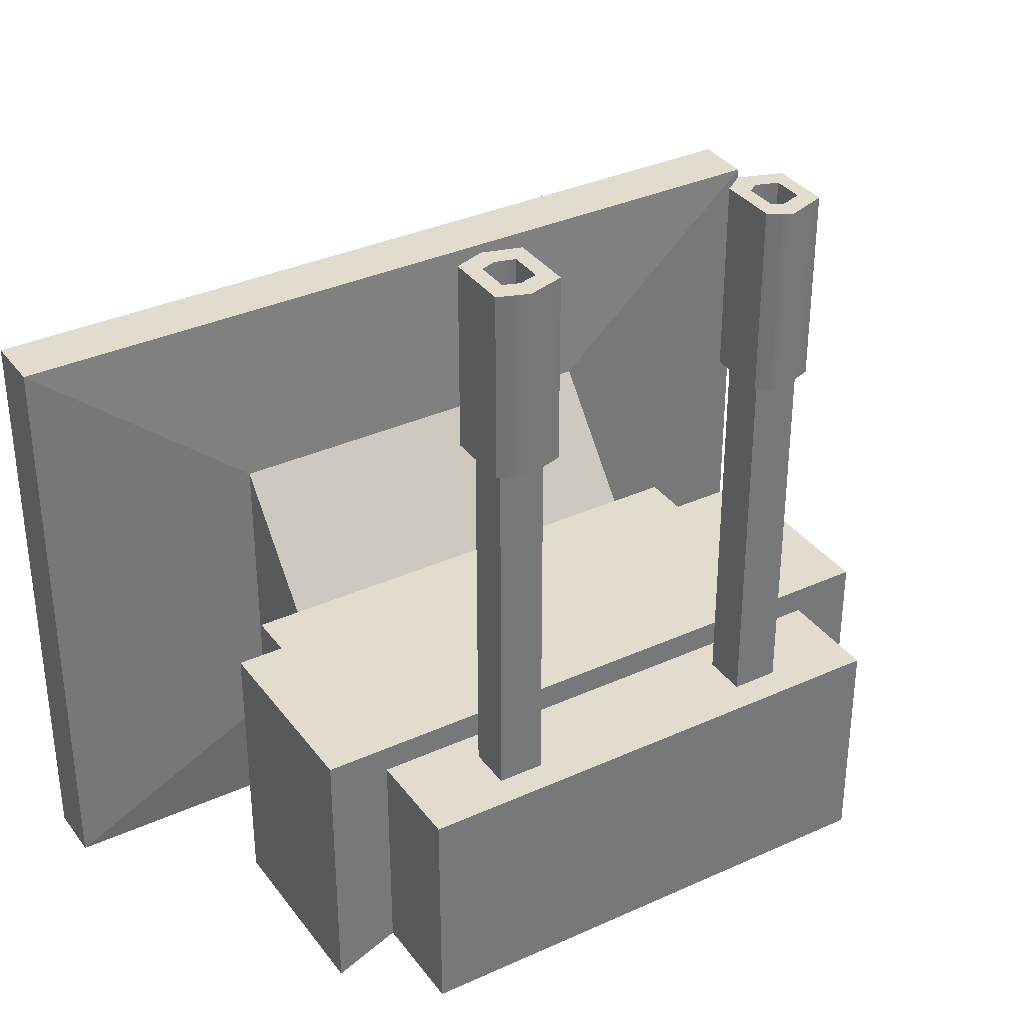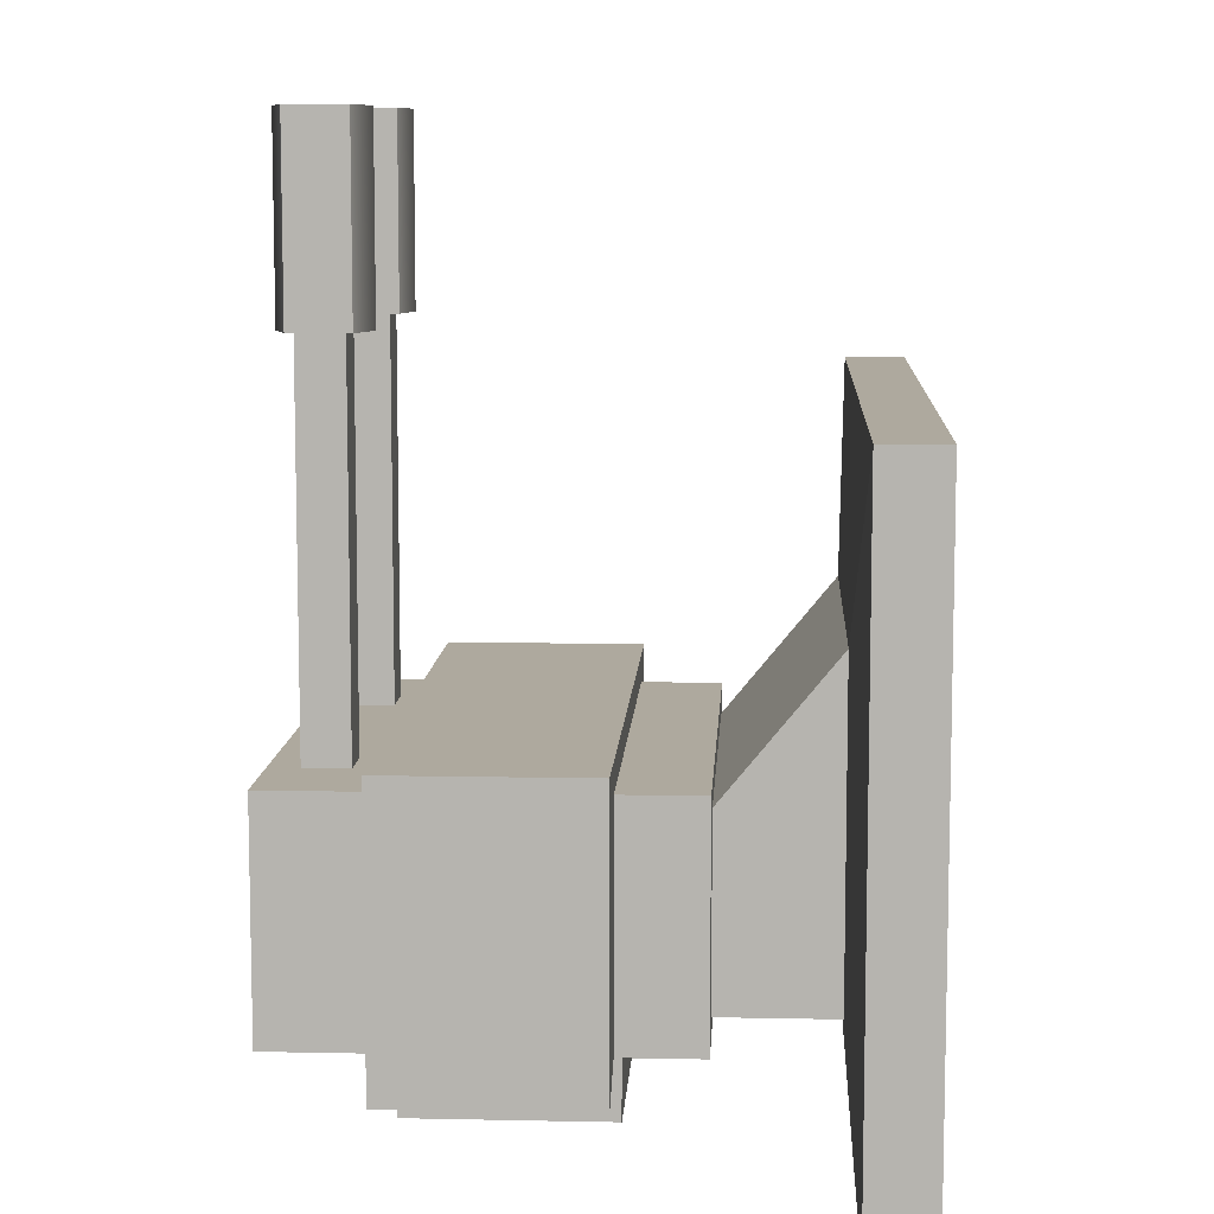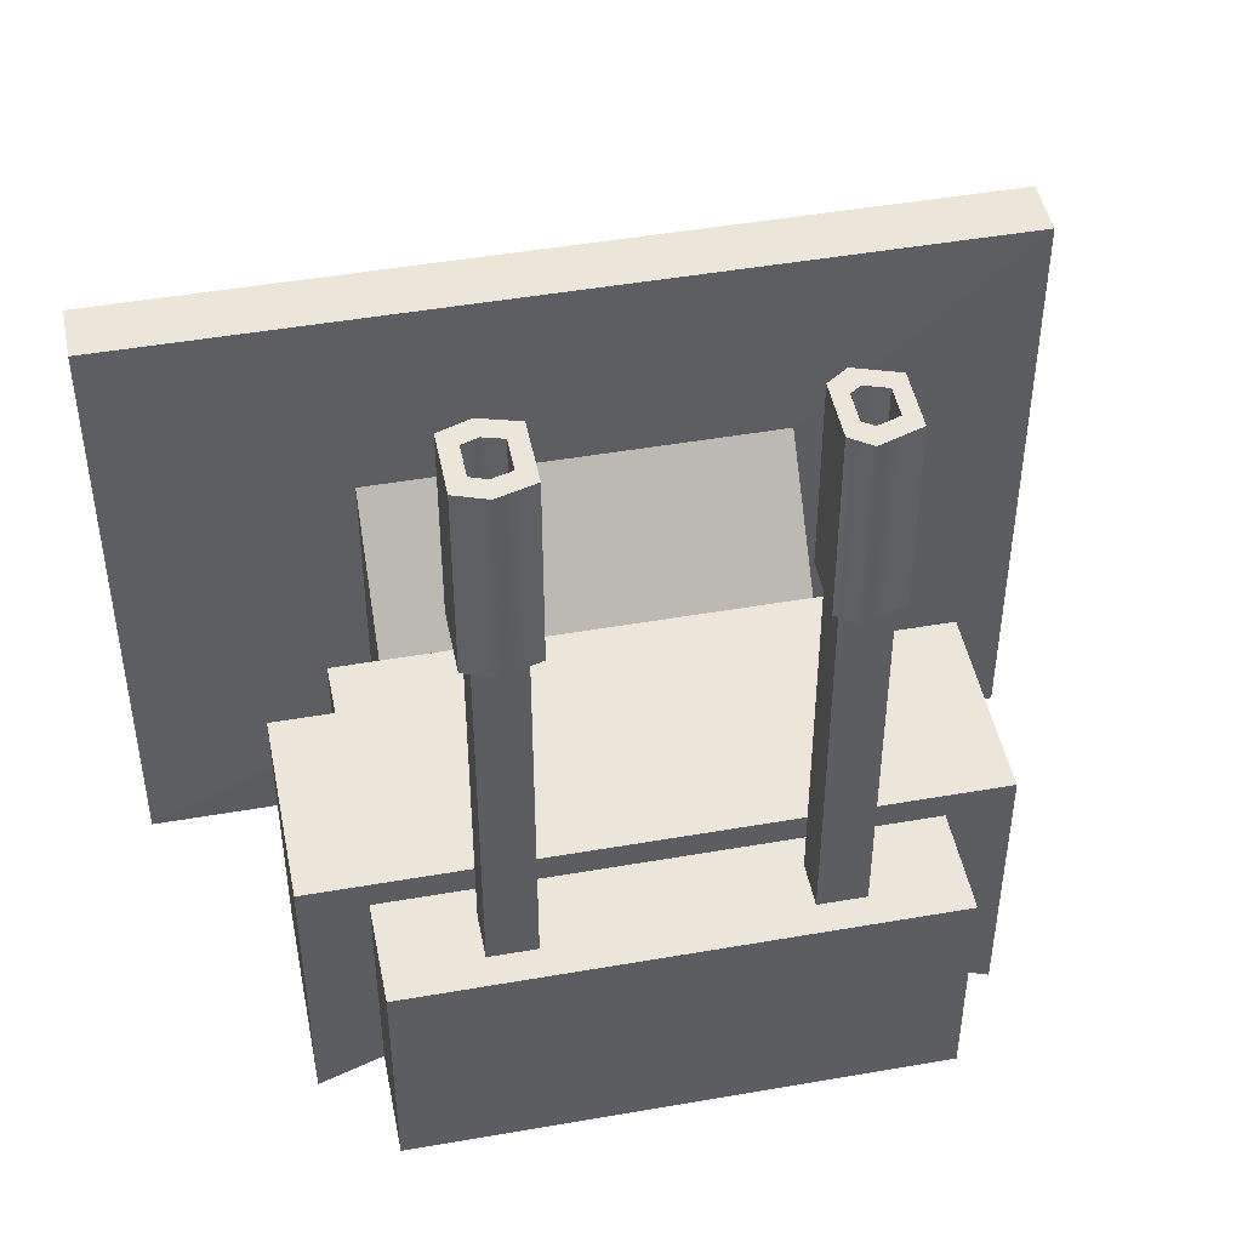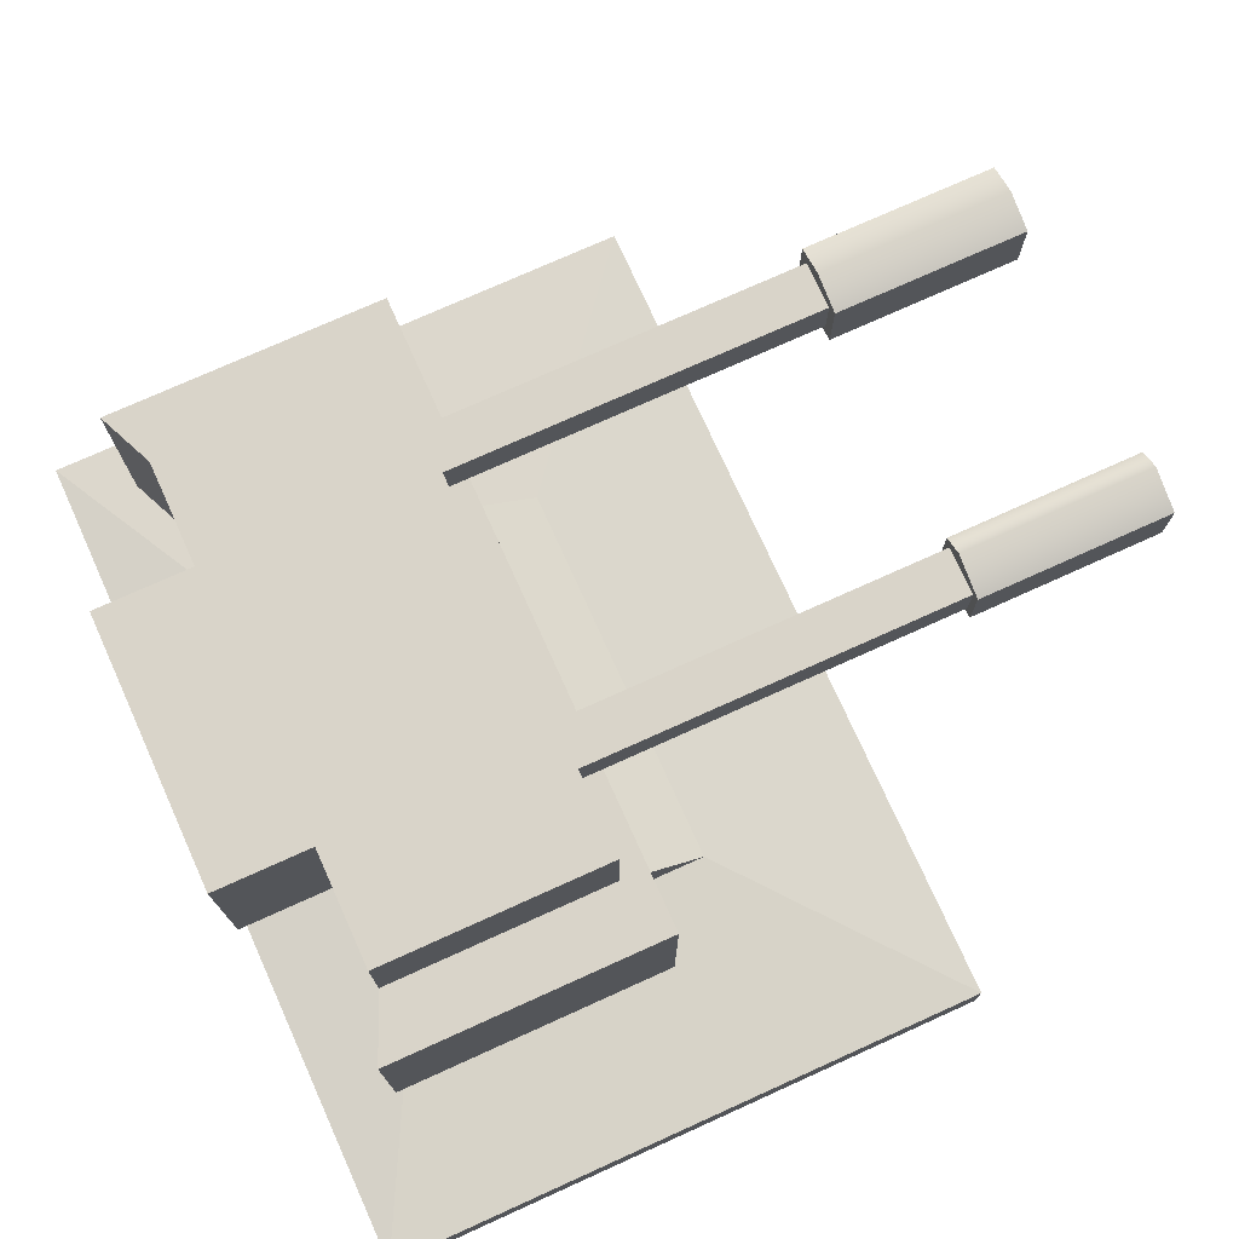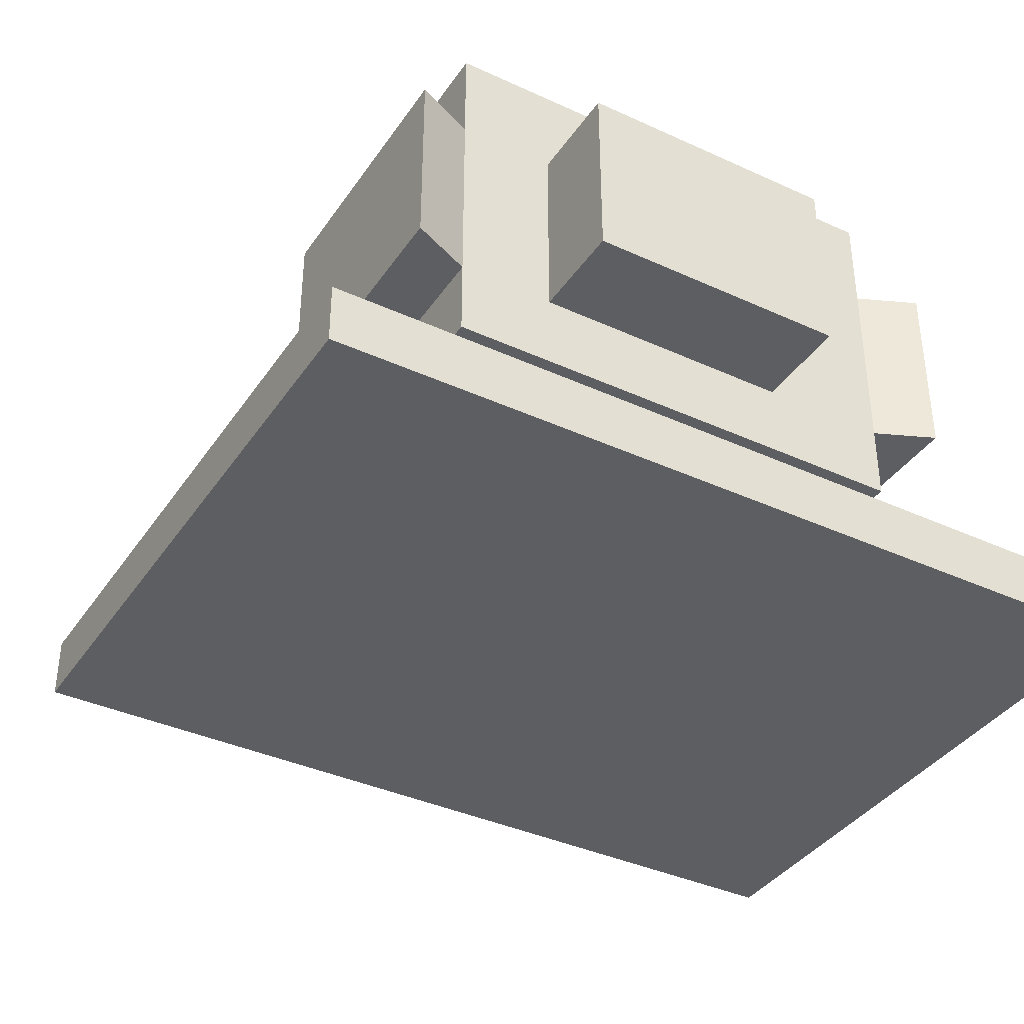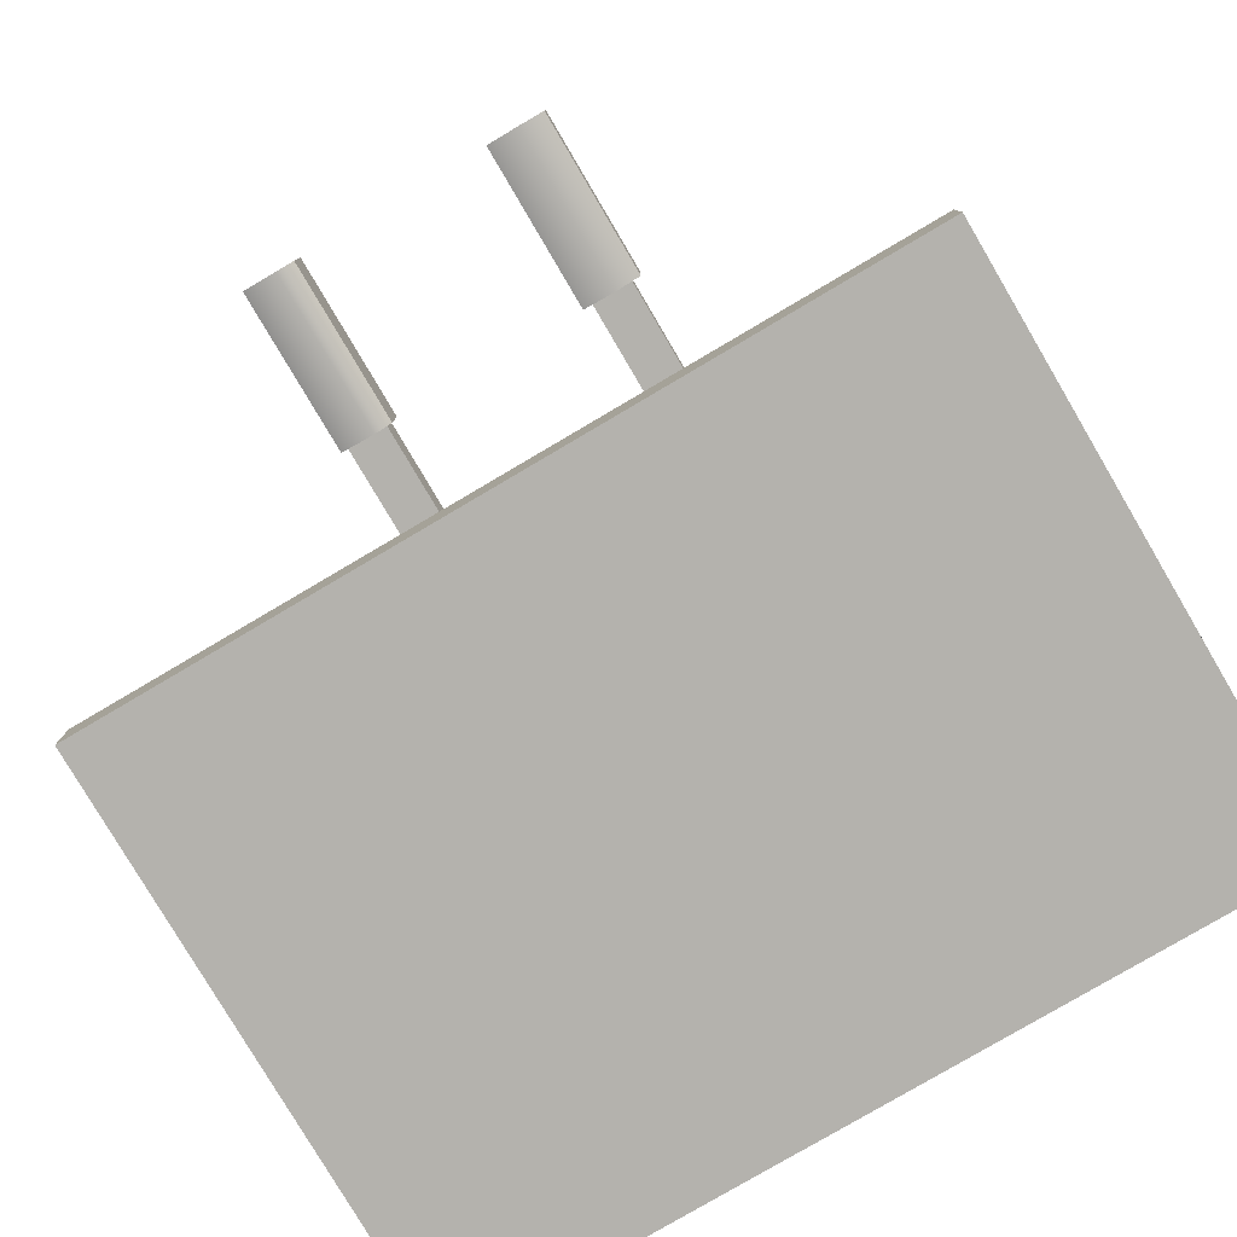
<metadata>
{"format":"obj","ext":"obj","renderer":"f3d","projection":"perspective","resolution":1024,"background":"white","views":[{"elev":34.7,"azim":148.7,"up":"+Z"},{"elev":9.0,"azim":-86.8,"up":"+Z"},{"elev":47.0,"azim":168.8,"up":"+Z"},{"elev":74.9,"azim":-114.3,"up":"+Y"},{"elev":-37.9,"azim":149.7,"up":"+Y"},{"elev":-79.6,"azim":30.5,"up":"+Y"}]}
</metadata>
<code>
g default
v 3 14.74 0.628
v 3 14.74 -5.693
v 3 17.67 0.628
v 3 17.67 -5.693
v 9.16 14.74 0.628
v 9.16 14.74 -5.693
v 9.16 17.67 0.628
v 9.16 17.67 -5.693
v 6.649 15.59 0.628
v 5.351 15.59 0.628
v 5.351 16.83 0.628
v 6.649 16.83 0.628
v 6.487 15.74 16.42
v 5.513 15.74 16.42
v 5.513 16.68 16.42
v 6.487 16.68 16.42
v 6.649 15.59 11.11
v 5.351 15.59 11.11
v 5.351 16.83 11.11
v 6.649 16.83 11.11
v 6.943 15.3 11.11
v 5.057 15.3 11.11
v 5.057 15.3 16.42
v 6.943 15.3 16.42
v 5.057 17.12 11.11
v 5.057 17.12 16.42
v 6.943 17.12 11.11
v 6.943 17.12 16.42
v 6.487 15.74 12.53
v 5.513 15.74 12.53
v 5.513 16.68 12.53
v 6.487 16.68 12.53
v -5.255 17.67 0.628
v 0.9053 17.67 0.628
v 0.9053 17.67 -5.693
v -5.255 17.67 -5.693
v 0.9053 14.74 0.628
v -5.255 14.74 0.628
v -5.255 14.74 -5.693
v 0.9053 14.74 -5.693
v -2.533 15.79 12.53
v -1.656 15.79 12.53
v -1.656 16.63 12.53
v -2.533 16.63 12.53
v -1.446 15.59 0.628
v -2.744 15.59 0.628
v -1.446 16.83 0.628
v -2.744 16.83 0.628
v -2.944 15.39 11.11
v -1.245 15.39 11.11
v -1.245 15.39 16.42
v -2.944 15.39 16.42
v -1.245 17.03 11.11
v -1.245 17.03 16.42
v -2.944 17.03 11.11
v -2.944 17.03 16.42
v -1.446 15.59 11.11
v -2.744 15.59 11.11
v -1.446 16.83 11.11
v -2.744 16.83 11.11
v -2.533 15.79 16.42
v -1.656 15.79 16.42
v -1.656 16.63 16.42
v -2.533 16.63 16.42
v 3 6.87 0.628
v 9.16 6.87 0.628
v 9.16 6.87 -5.693
v 3 6.87 -5.693
v 0.9053 6.87 -5.693
v -5.255 6.87 -5.693
v -5.255 6.87 0.628
v 0.9053 6.87 0.628
v -10.53 1.704 9.353
v 0.1385 1.704 9.353
v -10.53 1.704 -8.646
v 0.1385 1.704 -8.646
v 14.44 1.704 9.353
v 3.767 1.704 9.353
v 3.767 1.704 -8.646
v 14.44 1.704 -8.646
v 14.44 3.436 9.353
v 3.767 3.436 9.353
v 14.44 3.436 -8.646
v 3.767 3.436 -8.646
v 0.1385 3.436 -8.646
v -10.53 3.436 -8.646
v -10.53 3.436 9.353
v 0.1385 3.436 9.353
v 2.8 6.87 0.02331
v 7.781 6.87 0.02331
v 2.8 3.712 3.875
v 7.781 3.712 3.875
v 7.781 6.87 -5.088
v 7.781 3.712 -5.088
v 2.8 6.87 -5.088
v 2.8 3.712 -5.088
v 1.106 6.87 -5.088
v 1.106 3.712 -5.088
v -3.876 6.87 -5.088
v -3.876 3.712 -5.088
v -3.876 6.87 0.02331
v -3.876 3.712 3.875
v 1.106 6.87 0.02331
v 1.106 3.712 3.875
v 3 9.129 0.628
v 0.9053 9.129 0.628
v -5.255 9.129 0.628
v -5.255 9.129 -5.693
v 0.9053 9.129 -5.693
v 3 9.129 -5.693
v 9.16 9.129 -5.693
v 9.16 9.129 0.628
v 6.314 17.67 0.628
v 6.314 17.67 -5.693
v 6.314 14.74 -5.693
v 6.314 9.129 -5.693
v 6.314 6.87 -5.693
v 5.48 6.87 -5.088
v 5.48 3.712 -5.088
v 9.508 3.436 -8.646
v 9.508 1.704 -8.646
v 9.508 1.704 9.353
v 9.508 3.436 9.353
v 5.48 3.712 3.875
v 5.48 6.87 0.02331
v 6.314 6.87 0.628
v 6.314 9.129 0.628
v 6.314 14.74 0.628
v 6.049 15.59 0.628
v 6.049 15.59 11.11
v 6.096 15 11.11
v 6.096 15 16.42
v 6.049 15.59 16.42
v 6.049 15.59 12.53
v 6.049 16.83 12.53
v 6.049 16.83 16.42
v 6.096 17.42 16.42
v 6.096 17.42 11.11
v 6.049 16.83 11.11
v 6.049 16.83 0.628
v -1.453 17.67 0.628
v -1.943 16.83 0.628
v -1.943 16.83 11.11
v -1.8 17.42 11.11
v -1.8 17.42 16.42
v -1.943 16.83 16.42
v -1.943 16.83 12.53
v -1.943 15.59 12.53
v -1.943 15.59 16.42
v -1.8 15 16.42
v -1.8 15 11.11
v -1.943 15.59 11.11
v -1.943 15.59 0.628
v -1.453 14.74 0.628
v -1.453 9.129 0.628
v -1.453 6.87 0.628
v -0.8014 6.87 0.02331
v -0.8014 3.712 3.875
v -3.947 3.436 9.353
v -3.947 1.704 9.353
v -3.947 1.704 -8.646
v -3.947 3.436 -8.646
v -0.8014 3.712 -5.088
v -0.8014 6.87 -5.088
v -1.453 6.87 -5.693
v -1.453 9.129 -5.693
v -1.453 14.74 -5.693
v -1.453 17.67 -5.693
v -1.453 9.129 -8.57
v 0.9053 9.129 -8.57
v -1.453 14.74 -8.57
v 0.9053 14.74 -8.57
v 3 9.129 -8.57
v 3 14.74 -8.57
v 6.314 14.74 -8.57
v 6.314 9.129 -8.57
v 3.257 9.129 1.402
v 0.6487 9.129 1.402
v 3.257 14.74 1.402
v 0.6487 14.74 1.402
v -2.288 14.74 1.402
v -2.288 9.129 1.402
v -7.021 9.129 1.402
v -7.021 9.129 -6.467
v -7.021 14.74 1.402
v -7.021 14.74 -6.467
v 10.93 9.129 -6.467
v 10.93 9.129 1.402
v 10.93 14.74 -6.467
v 10.93 14.74 1.402
v 7.383 9.129 1.402
v 7.383 14.74 1.402
g turret
f 168 141 34 35
f 155 156 72 106
f 69 165 166 109
f 70 71 107 108
f 147 148 42 43
f 40 167 168 35
f 39 38 33 36
f 153 154 37 45
f 37 34 47 45
f 34 141 142 47
f 33 38 46 48
f 150 151 50 51
f 50 53 54 51
f 53 144 145 54
f 55 49 52 56
f 152 153 45 57
f 45 47 59 57
f 47 142 143 59
f 48 46 58 60
f 151 152 57 50
f 62 149 150 51
f 57 59 53 50
f 63 62 51 54
f 59 143 144 53
f 145 146 63 54
f 60 58 49 55
f 61 64 56 52
f 148 149 62 42
f 62 63 43 42
f 63 146 147 43
f 64 61 41 44
f 113 114 4 3
f 65 126 127 105
f 116 117 68 110
f 66 67 111 112
f 134 135 31 30
f 2 4 114 115
f 6 8 7 5
f 128 129 10 1
f 1 10 11 3
f 3 11 140 113
f 7 12 9 5
f 131 132 23 22
f 22 23 26 25
f 25 26 137 138
f 27 28 24 21
f 129 130 18 10
f 10 18 19 11
f 11 19 139 140
f 12 20 17 9
f 130 131 22 18
f 14 23 132 133
f 18 22 25 19
f 15 26 23 14
f 19 25 138 139
f 136 137 26 15
f 20 27 21 17
f 13 24 28 16
f 133 134 30 14
f 14 30 31 15
f 15 31 135 136
f 16 32 29 13
f 74 160 161 76
f 121 122 78 79
f 3 4 35 34
f 72 65 105 106
f 109 110 68 69
f 4 2 40 35
f 1 3 34 37
f 79 78 74 76
f 122 123 82 78
f 80 83 81 77
f 79 84 120 121
f 85 84 79 76
f 76 161 162 85
f 75 73 87 86
f 159 160 74 88
f 78 82 88 74
f 124 125 89 91
f 93 90 92 94
f 95 118 119 96
f 97 95 96 98
f 163 164 97 98
f 101 99 100 102
f 103 157 158 104
f 89 103 104 91
f 125 126 65 89
f 82 123 124 91
f 67 66 90 93
f 81 83 94 92
f 68 117 118 95
f 119 120 84 96
f 69 68 95 97
f 84 85 98 96
f 164 165 69 97
f 85 162 163 98
f 71 70 99 101
f 86 87 102 100
f 72 156 157 103
f 158 159 88 104
f 65 72 103 89
f 88 82 91 104
f 178 177 179 180
f 181 182 178 180
f 184 183 185 186
f 170 169 171 172
f 174 173 170 172
f 175 176 173 174
f 188 187 189 190
f 177 191 192 179
f 7 8 114 113
f 115 114 8 6
f 111 116 115 6
f 67 117 116 111
f 118 117 67 93
f 119 118 93 94
f 83 120 119 94
f 121 120 83 80
f 77 122 121 80
f 77 81 123 122
f 124 123 81 92
f 90 125 124 92
f 66 126 125 90
f 127 126 66 112
f 192 191 188 190
f 5 9 129 128
f 9 17 130 129
f 17 21 131 130
f 21 24 132 131
f 133 132 24 13
f 13 29 134 133
f 29 32 135 134
f 136 135 32 16
f 16 28 137 136
f 138 137 28 27
f 139 138 27 20
f 140 139 20 12
f 113 140 12 7
f 142 141 33 48
f 143 142 48 60
f 144 143 60 55
f 145 144 55 56
f 64 146 145 56
f 147 146 64 44
f 41 148 147 44
f 61 149 148 41
f 150 149 61 52
f 49 151 150 52
f 58 152 151 49
f 46 153 152 58
f 38 154 153 46
f 183 182 181 185
f 71 156 155 107
f 157 156 71 101
f 158 157 101 102
f 87 159 158 102
f 73 160 159 87
f 161 160 73 75
f 162 161 75 86
f 163 162 86 100
f 99 164 163 100
f 70 165 164 99
f 166 165 70 108
f 167 166 108 39
f 168 167 39 36
f 33 141 168 36
f 109 166 169 170
f 166 167 171 169
f 167 40 172 171
f 110 109 170 173
f 40 2 174 172
f 115 116 176 175
f 116 110 173 176
f 2 115 175 174
f 106 105 177 178
f 1 37 180 179
f 155 106 178 182
f 37 154 181 180
f 108 107 183 184
f 38 39 186 185
f 39 108 184 186
f 112 111 187 188
f 111 6 189 187
f 6 5 190 189
f 105 127 191 177
f 128 1 179 192
f 127 112 188 191
f 5 128 192 190
f 107 155 182 183
f 154 38 185 181

</code>
